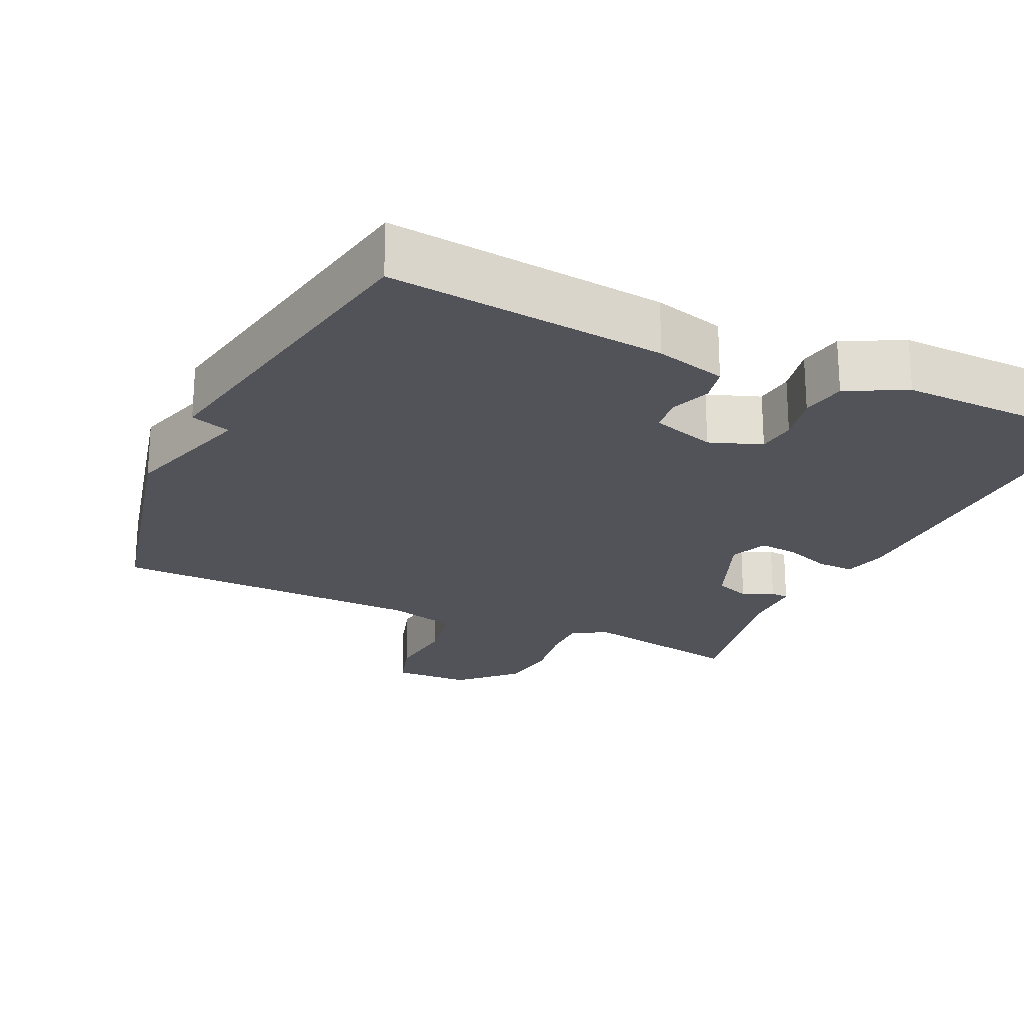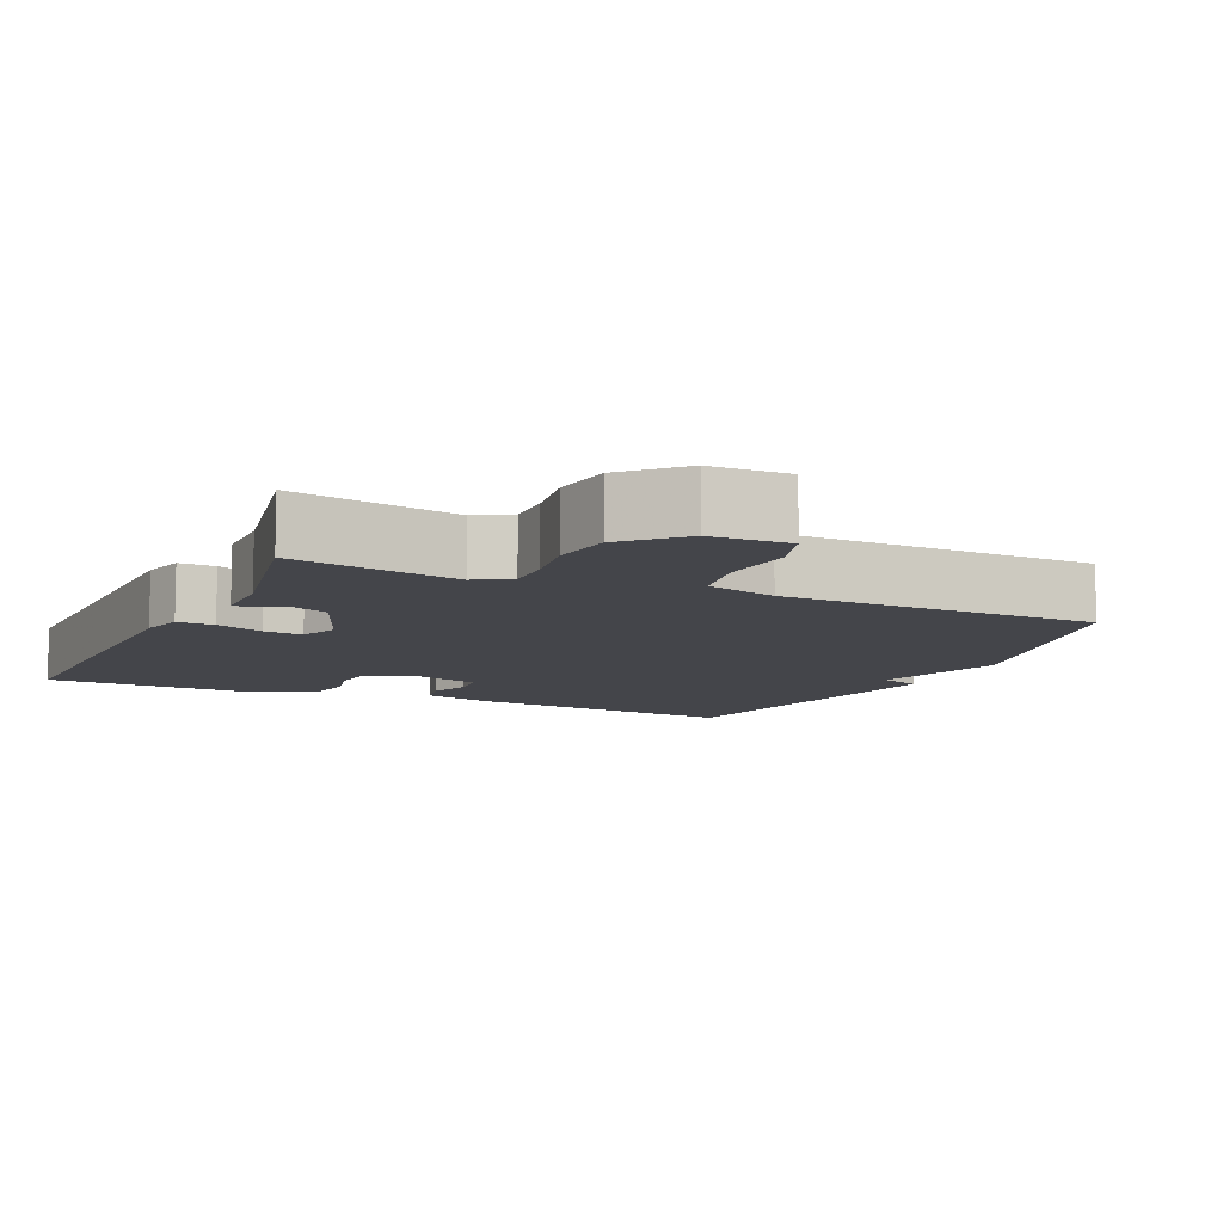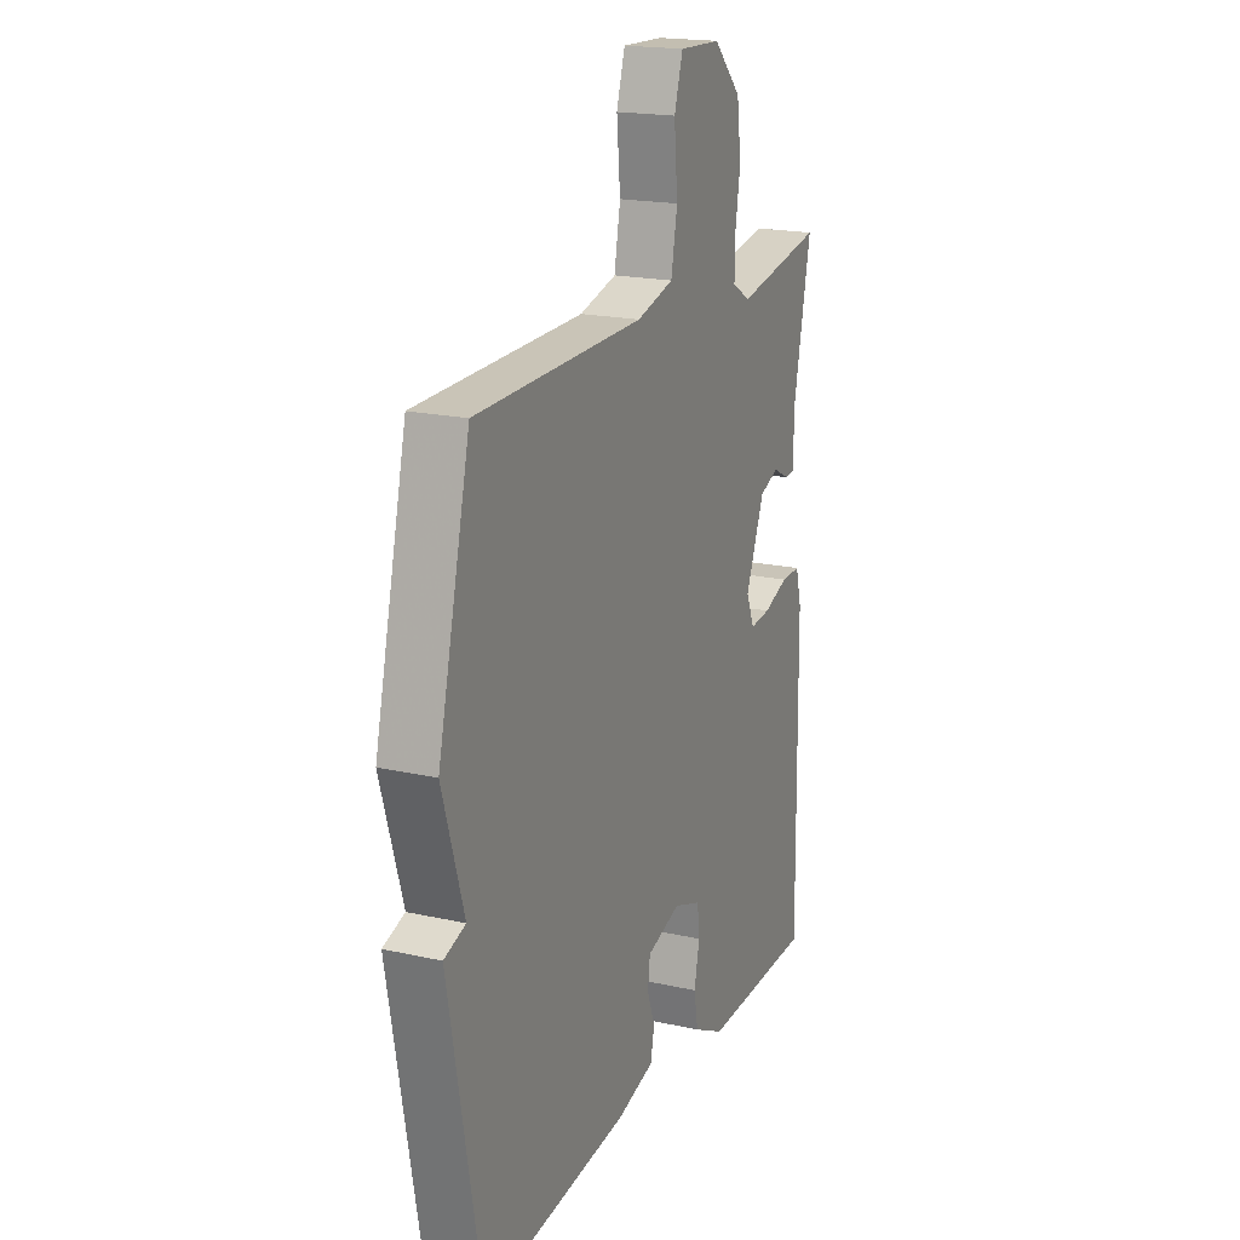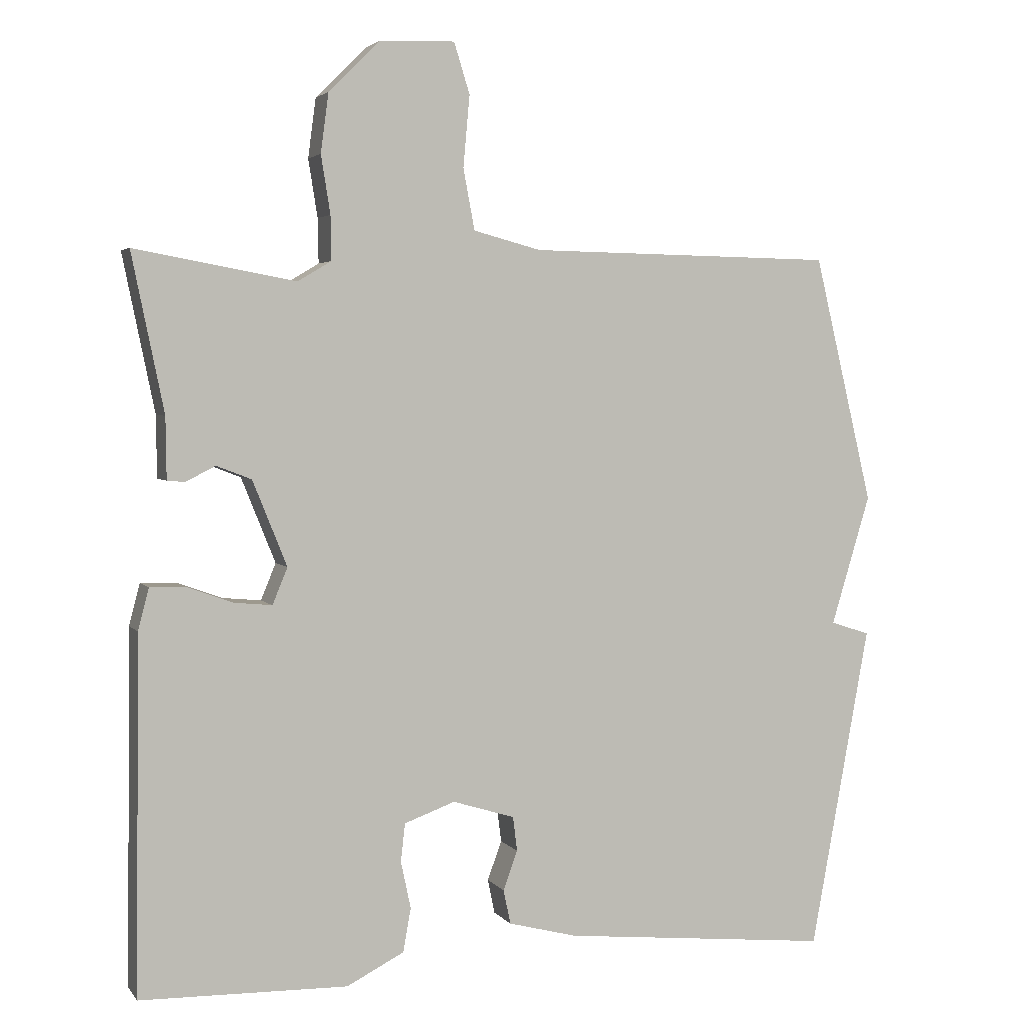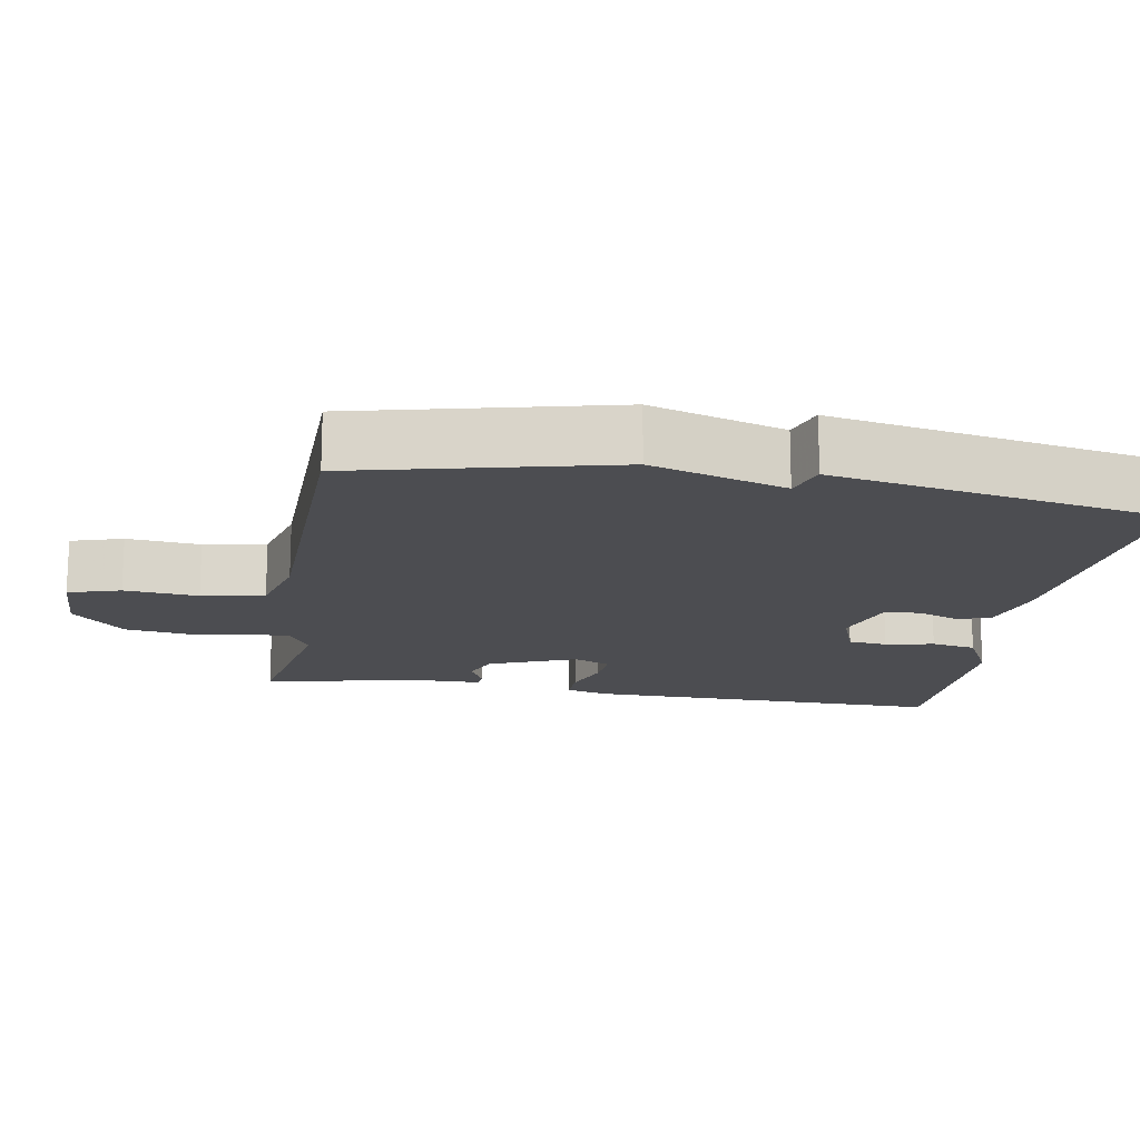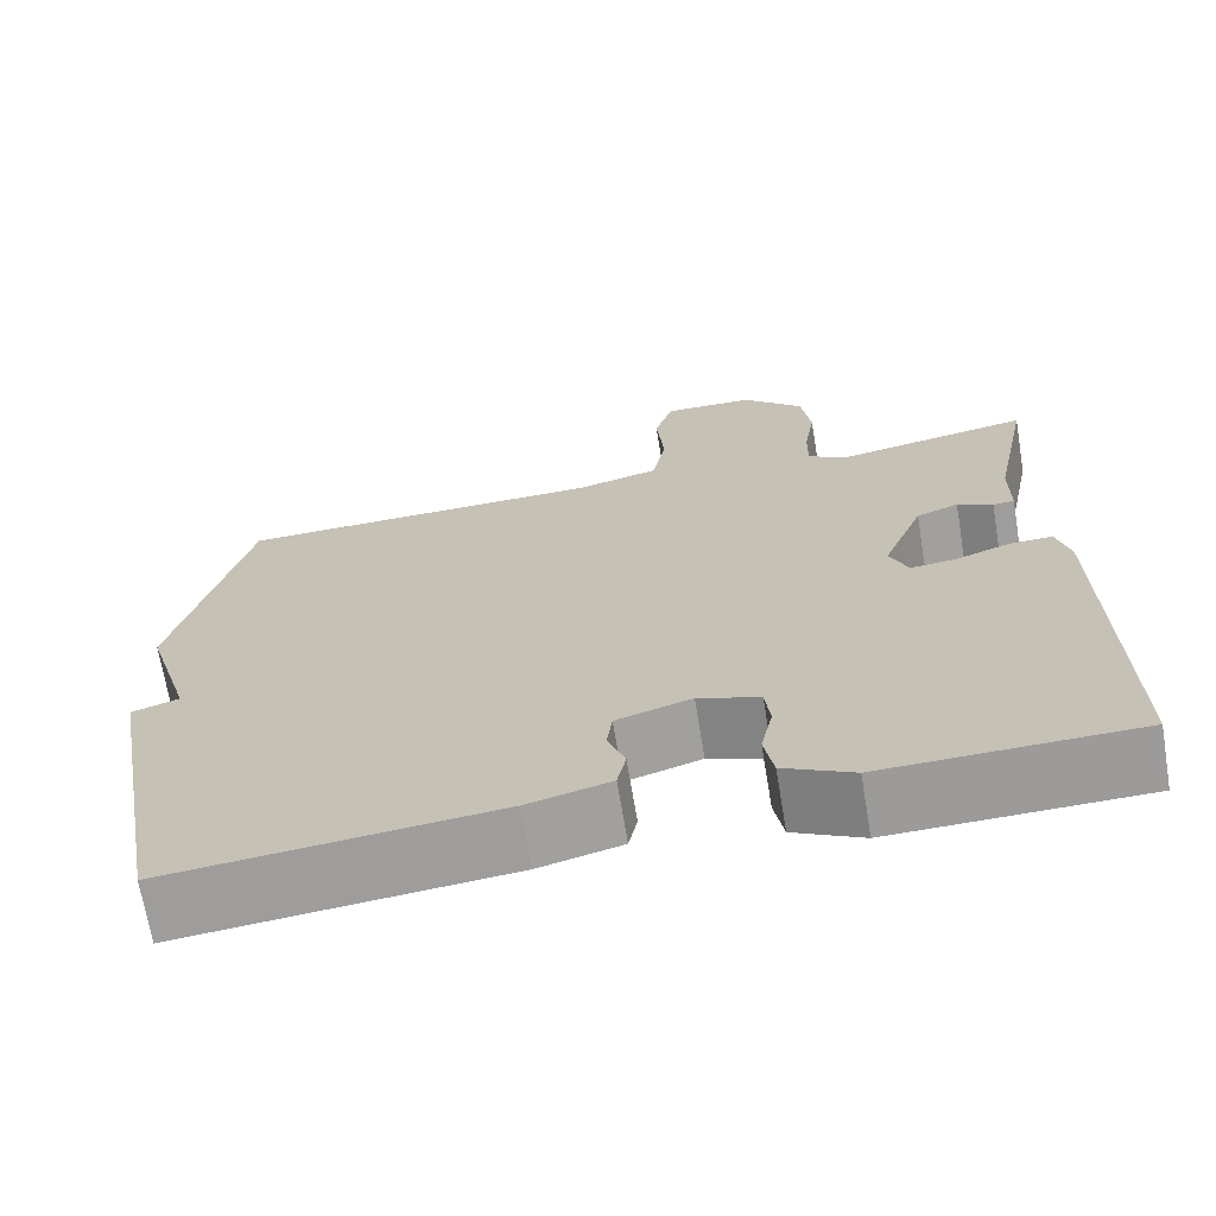
<metadata>
{"format":"obj","ext":"obj","renderer":"f3d","projection":"perspective","resolution":1024,"background":"white","views":[{"elev":-22.7,"azim":155.0,"up":"+Y"},{"elev":-9.3,"azim":-24.8,"up":"+Y"},{"elev":19.1,"azim":113.0,"up":"+Z"},{"elev":3.4,"azim":-19.0,"up":"+Z"},{"elev":-16.2,"azim":80.2,"up":"+Y"},{"elev":-69.3,"azim":-170.5,"up":"+Z"}]}
</metadata>
<code>
v 0.5 0.07 -0.5
v 0.123 0.07 -0.462
v 0.027 0.07 -0.437
v 0.017 0.07 -0.389
v 0.037 0.07 -0.334
v 0.031 0.07 -0.286
v -0.056 0.07 -0.259
v -0.127 0.07 -0.285
v -0.133 0.07 -0.338
v -0.119 0.07 -0.404
v -0.13 0.07 -0.465
v -0.21 0.07 -0.506
v -0.5 0.07 -0.5
v -0.494 0.07 -0.005
v -0.479 0.07 0.053
v -0.429 0.07 0.052
v -0.365 0.07 0.029
v -0.312 0.07 0.024
v -0.291 0.07 0.075
v -0.339 0.07 0.194
v -0.388 0.07 0.213
v -0.429 0.07 0.192
v -0.454 0.07 0.194
v -0.455 0.07 0.28
v -0.5 0.07 0.5
v -0.275 0.07 0.459
v -0.228 0.07 0.487
v -0.229 0.07 0.549
v -0.242 0.07 0.63
v -0.231 0.07 0.713
v -0.16 0.07 0.784
v -0.054 0.07 0.788
v -0.032 0.07 0.717
v -0.041 0.07 0.617
v -0.025 0.07 0.532
v 0.07 0.07 0.507
v 0.5 0.07 0.5
v 0.583 0.07 0.153
v 0.528 0.07 -0.029
v 0.583 0.07 -0.047
v 0.5 0 -0.5
v 0.123 0 -0.462
v 0.027 0 -0.437
v 0.017 0 -0.389
v 0.037 0 -0.334
v 0.031 0 -0.286
v -0.056 0 -0.259
v -0.127 0 -0.285
v -0.133 0 -0.338
v -0.119 0 -0.404
v -0.13 0 -0.465
v -0.21 0 -0.506
v -0.5 0 -0.5
v -0.494 0 -0.005
v -0.479 0 0.053
v -0.429 0 0.052
v -0.365 0 0.029
v -0.312 0 0.024
v -0.291 0 0.075
v -0.339 0 0.194
v -0.388 0 0.213
v -0.429 0 0.192
v -0.454 0 0.194
v -0.455 0 0.28
v -0.5 0 0.5
v -0.275 0 0.459
v -0.228 0 0.487
v -0.229 0 0.549
v -0.242 0 0.63
v -0.231 0 0.713
v -0.16 0 0.784
v -0.054 0 0.788
v -0.032 0 0.717
v -0.041 0 0.617
v -0.025 0 0.532
v 0.07 0 0.507
v 0.5 0 0.5
v 0.583 0 0.153
v 0.528 0 -0.029
v 0.583 0 -0.047
f 3 4 5
f 2 3 5
f 1 2 5
f 40 1 5
f 39 40 5
f 39 5 6
f 38 39 6
f 37 38 6
f 36 37 6
f 35 36 6 7
f 34 35 7 8
f 32 33 34
f 31 32 34
f 30 31 34
f 29 30 34
f 28 29 34
f 34 8 9
f 28 34 9
f 27 28 9
f 26 27 9
f 24 25 26
f 23 24 26
f 22 23 26
f 21 22 26
f 20 21 26
f 19 20 26
f 19 26 9
f 11 12 13
f 10 11 13
f 9 10 13
f 19 9 13
f 18 19 13
f 17 18 13 14
f 14 15 16 17
f 45 44 43
f 45 43 42
f 45 42 41
f 45 41 80
f 45 80 79
f 46 45 79
f 46 79 78
f 46 78 77
f 46 77 76
f 47 46 76 75
f 48 47 75 74
f 74 73 72
f 74 72 71
f 74 71 70
f 74 70 69
f 74 69 68
f 49 48 74
f 49 74 68
f 49 68 67
f 49 67 66
f 66 65 64
f 66 64 63
f 66 63 62
f 66 62 61
f 66 61 60
f 66 60 59
f 49 66 59
f 53 52 51
f 53 51 50
f 53 50 49
f 53 49 59
f 53 59 58
f 54 53 58 57
f 57 56 55 54
f 1 41 42 2
f 2 42 43 3
f 3 43 44 4
f 4 44 45 5
f 5 45 46 6
f 6 46 47 7
f 7 47 48 8
f 8 48 49 9
f 9 49 50 10
f 10 50 51 11
f 11 51 52 12
f 12 52 53 13
f 13 53 54 14
f 14 54 55 15
f 15 55 56 16
f 16 56 57 17
f 17 57 58 18
f 18 58 59 19
f 19 59 60 20
f 20 60 61 21
f 21 61 62 22
f 22 62 63 23
f 23 63 64 24
f 24 64 65 25
f 25 65 66 26
f 26 66 67 27
f 27 67 68 28
f 28 68 69 29
f 29 69 70 30
f 30 70 71 31
f 31 71 72 32
f 32 72 73 33
f 33 73 74 34
f 34 74 75 35
f 35 75 76 36
f 36 76 77 37
f 37 77 78 38
f 38 78 79 39
f 39 79 80 40
f 40 80 41 1

</code>
